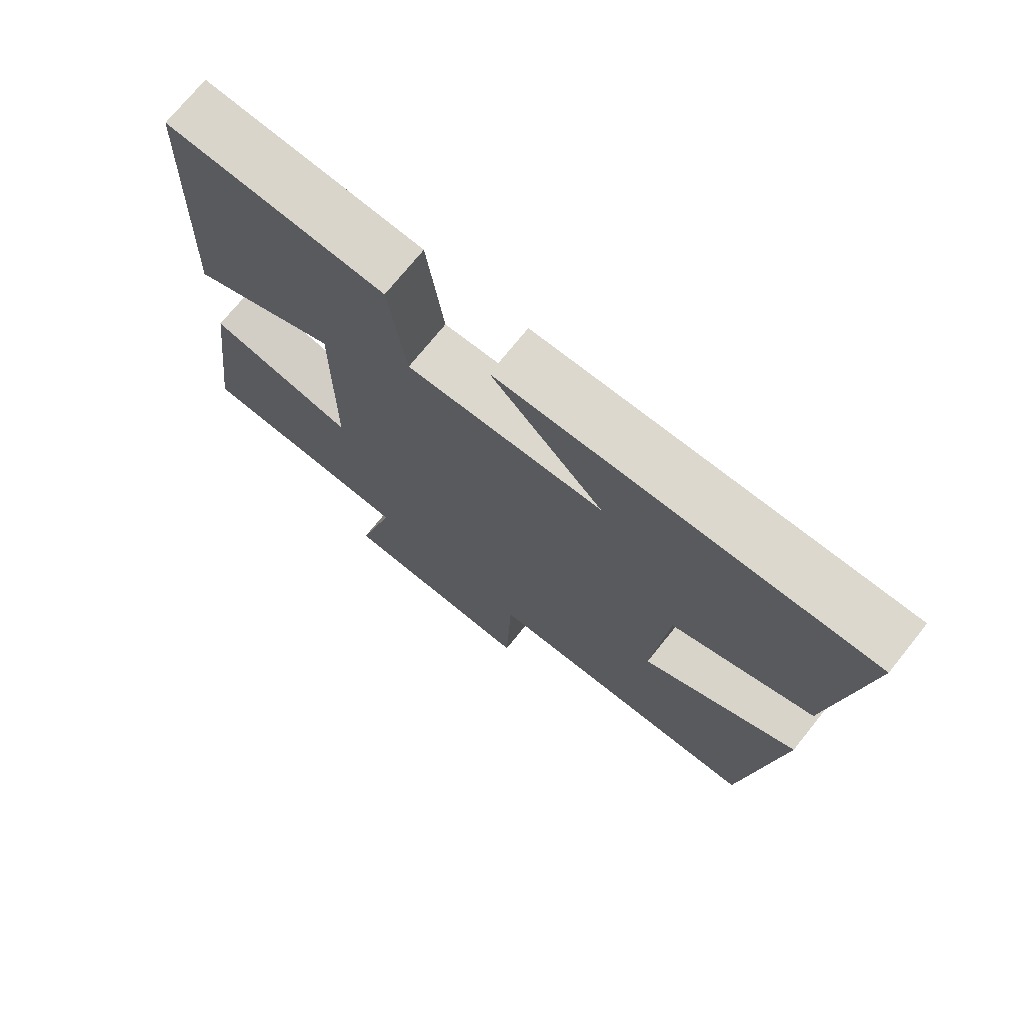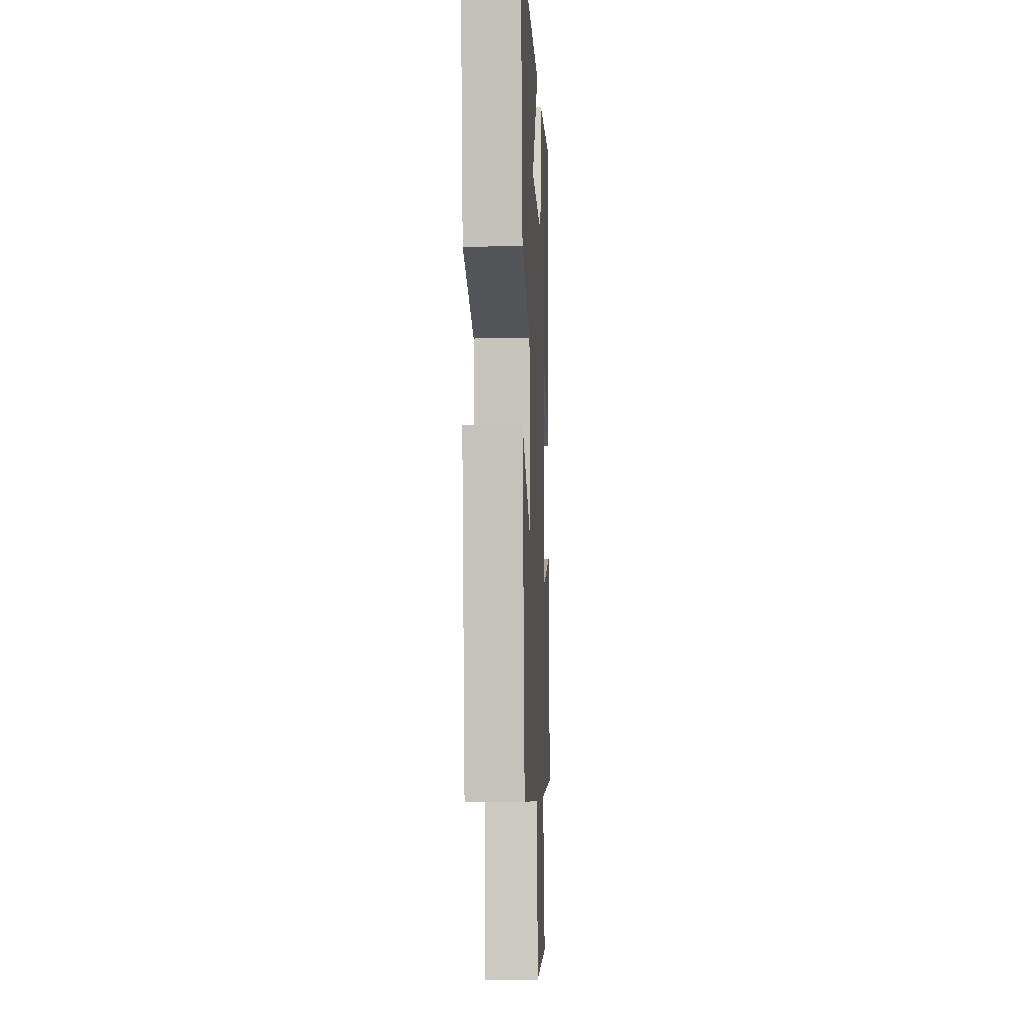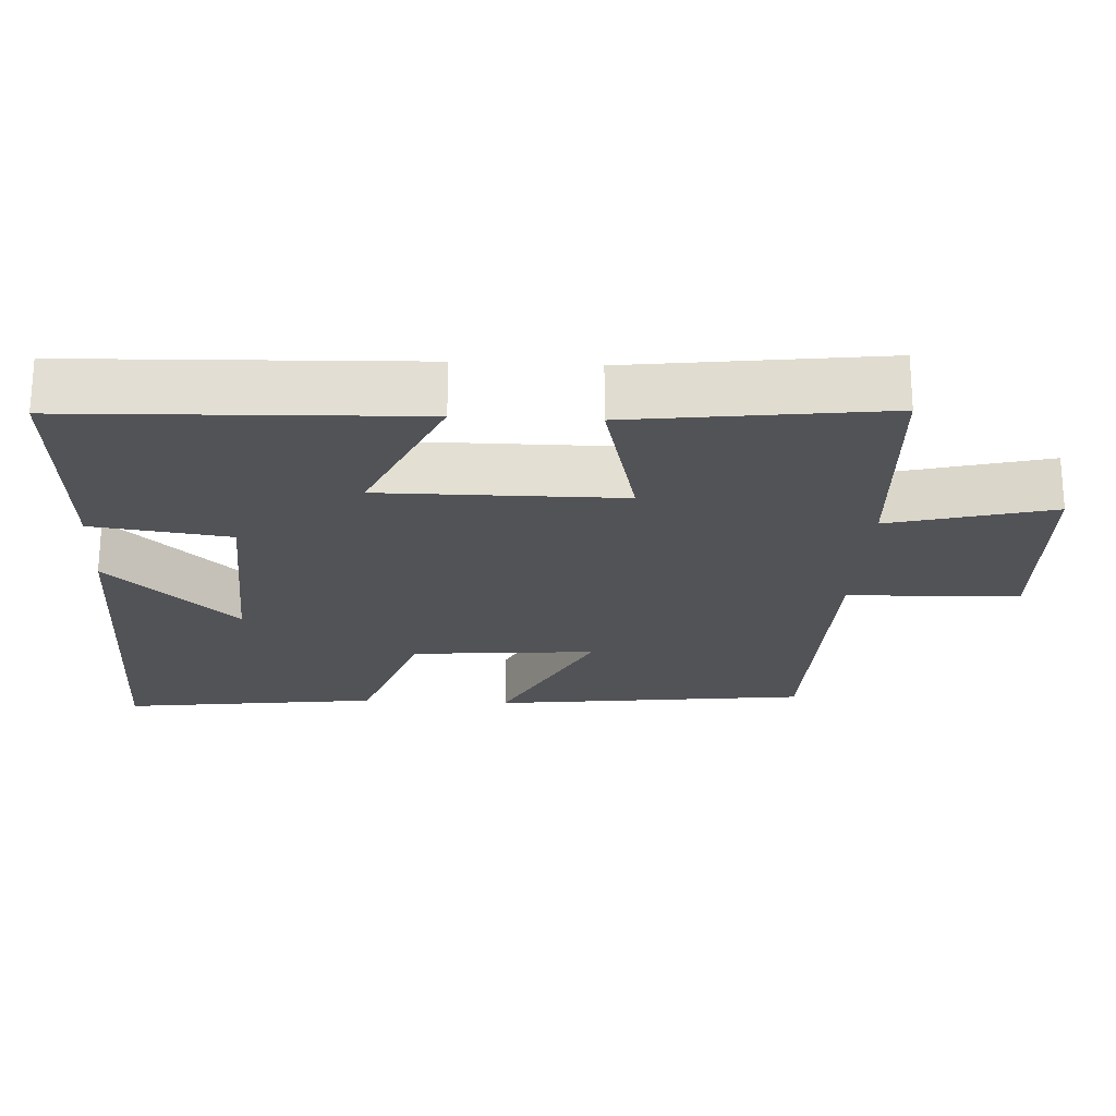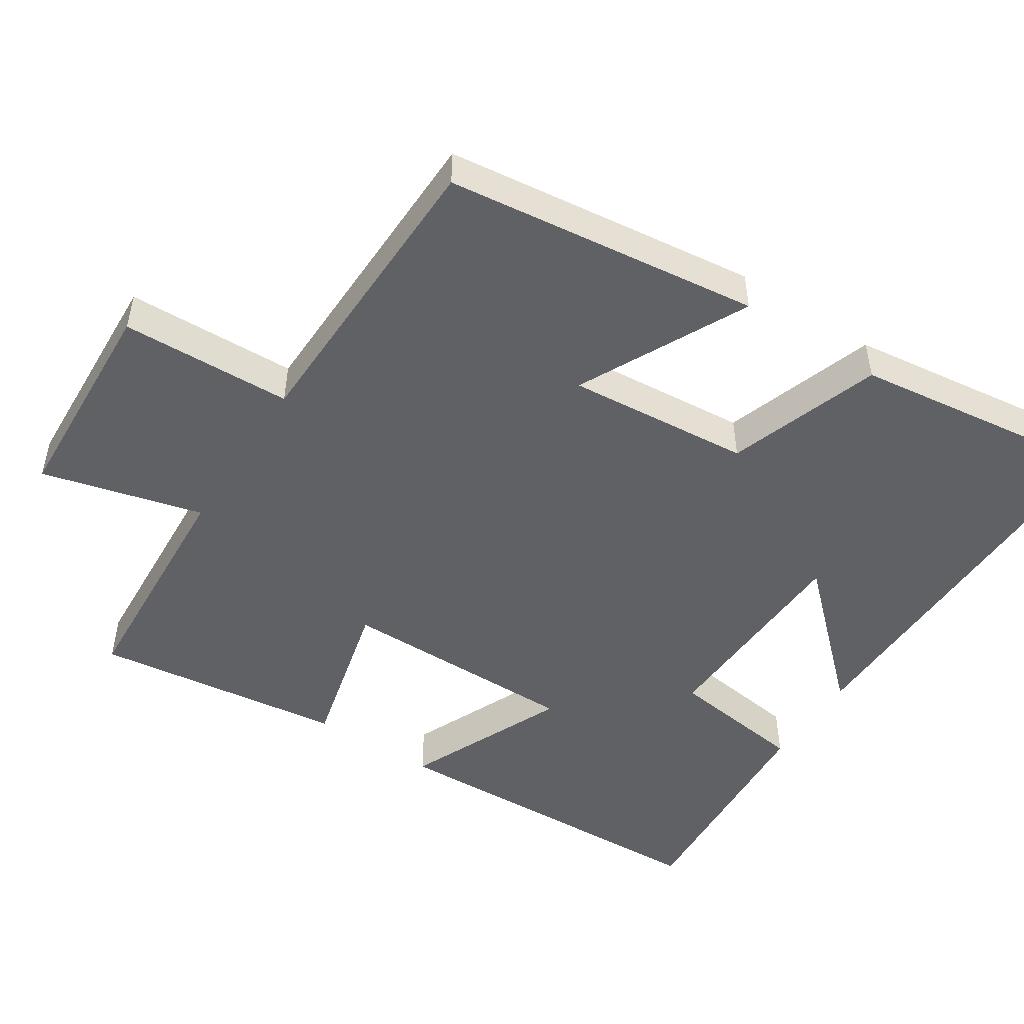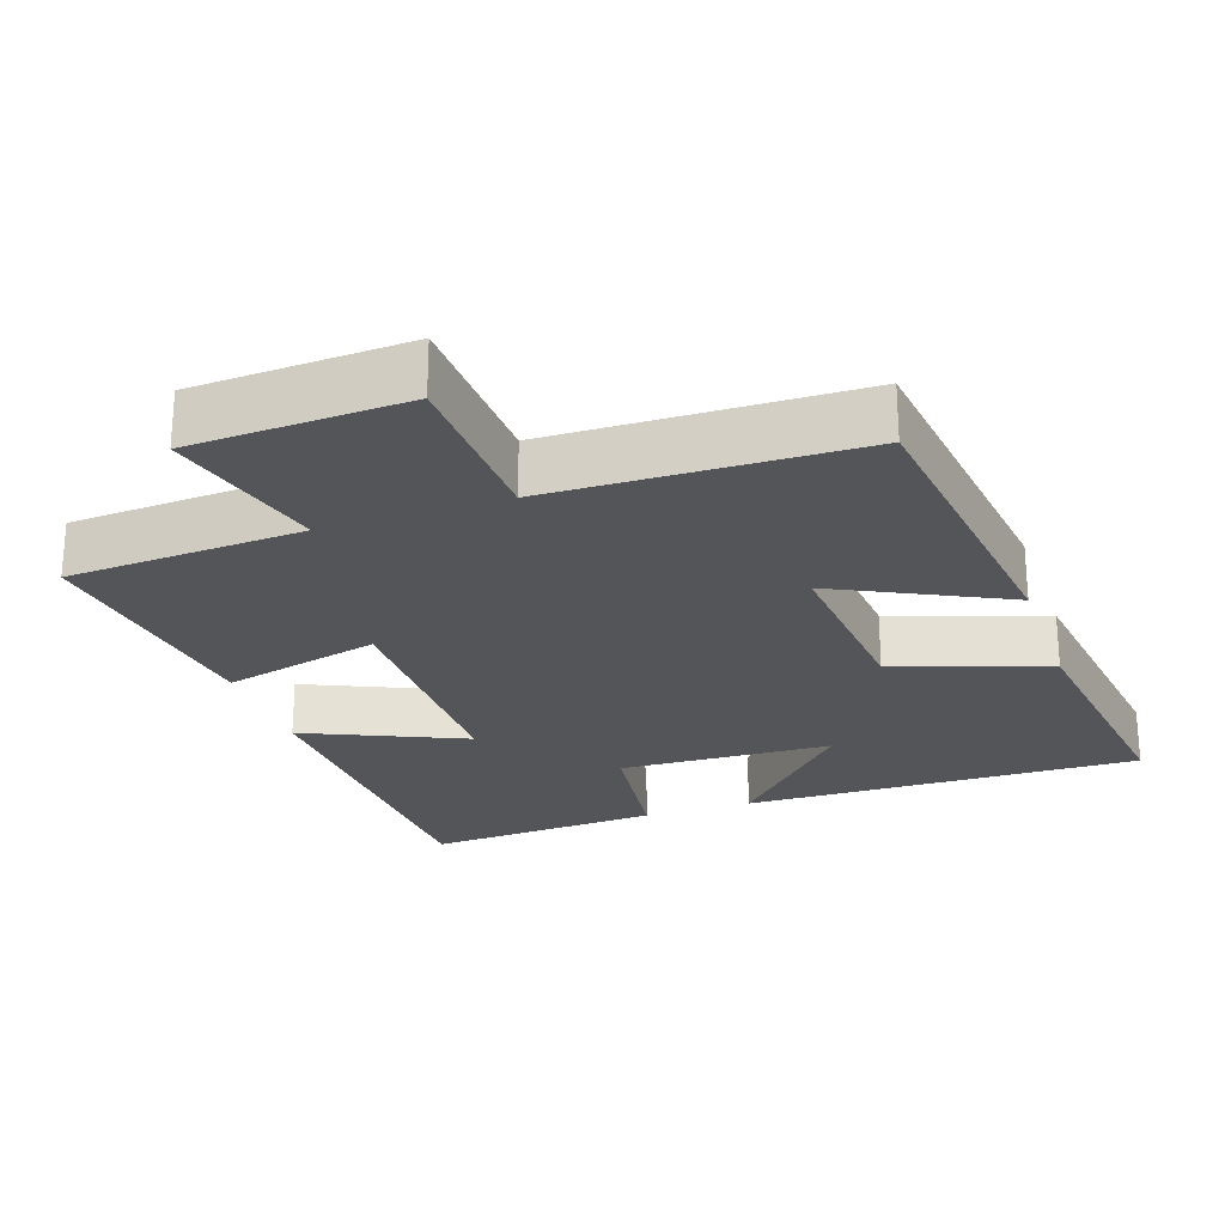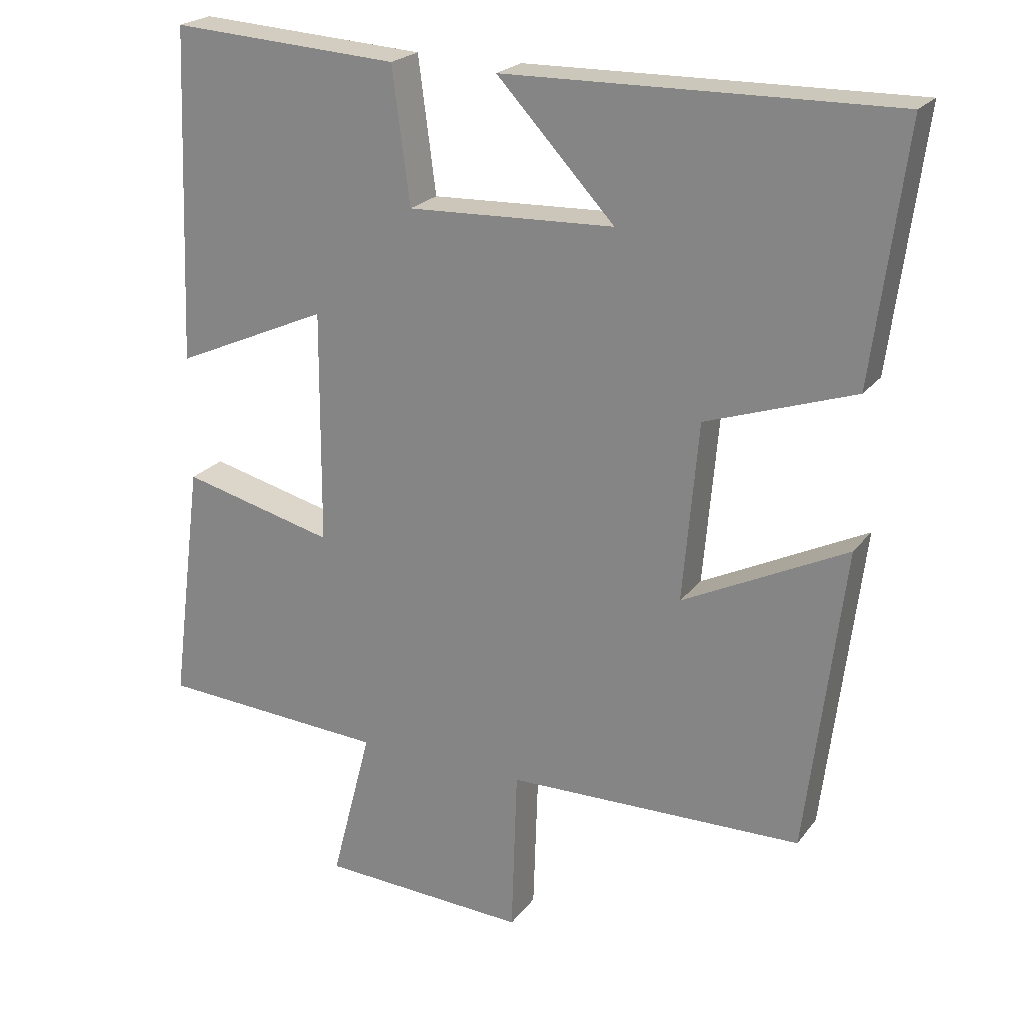
<metadata>
{"format":"obj","ext":"obj","renderer":"f3d","projection":"perspective","resolution":1024,"background":"white","views":[{"elev":73.0,"azim":-141.2,"up":"+Z"},{"elev":-5.6,"azim":-87.4,"up":"+Z"},{"elev":-22.4,"azim":86.8,"up":"+Y"},{"elev":-49.6,"azim":-123.0,"up":"+Y"},{"elev":-24.4,"azim":-161.1,"up":"+Y"},{"elev":22.3,"azim":-152.9,"up":"+Z"}]}
</metadata>
<code>
v -0.447 0.07 -0.491
v -0.5 0.07 -0.056
v -0.267 0.07 -0.172
v -0.289 0.07 0.082
v -0.5 0.07 0.154
v -0.546 0.07 0.51
v 0.004 0.07 0.5
v -0.163 0.07 0.322
v 0.131 0.07 0.31
v 0.156 0.07 0.5
v 0.481 0.07 0.52
v 0.5 0.07 0.046
v 0.28 0.07 0.144
v 0.282 0.07 -0.188
v 0.5 0.07 -0.134
v 0.545 0.07 -0.481
v 0.22 0.07 -0.5
v 0.278 0.07 -0.723
v -0.018 0.07 -0.737
v -0.026 0.07 -0.5
v -0.447 0 -0.491
v -0.5 0 -0.056
v -0.267 0 -0.172
v -0.289 0 0.082
v -0.5 0 0.154
v -0.546 0 0.51
v 0.004 0 0.5
v -0.163 0 0.322
v 0.131 0 0.31
v 0.156 0 0.5
v 0.481 0 0.52
v 0.5 0 0.046
v 0.28 0 0.144
v 0.282 0 -0.188
v 0.5 0 -0.134
v 0.545 0 -0.481
v 0.22 0 -0.5
v 0.278 0 -0.723
v -0.018 0 -0.737
v -0.026 0 -0.5
f 17 18 19 20
f 17 20 1
f 16 17 1
f 15 16 1
f 14 15 1
f 13 14 1
f 11 12 13
f 10 11 13
f 9 10 13
f 8 9 13
f 5 6 7 8
f 4 5 8 13
f 3 4 13
f 1 2 3
f 1 3 13
f 40 39 38 37
f 21 40 37
f 21 37 36
f 21 36 35
f 21 35 34
f 21 34 33
f 33 32 31
f 33 31 30
f 33 30 29
f 33 29 28
f 28 27 26 25
f 33 28 25 24
f 33 24 23
f 23 22 21
f 33 23 21
f 1 21 22 2
f 2 22 23 3
f 3 23 24 4
f 4 24 25 5
f 5 25 26 6
f 6 26 27 7
f 7 27 28 8
f 8 28 29 9
f 9 29 30 10
f 10 30 31 11
f 11 31 32 12
f 12 32 33 13
f 13 33 34 14
f 14 34 35 15
f 15 35 36 16
f 16 36 37 17
f 17 37 38 18
f 18 38 39 19
f 19 39 40 20
f 20 40 21 1

</code>
